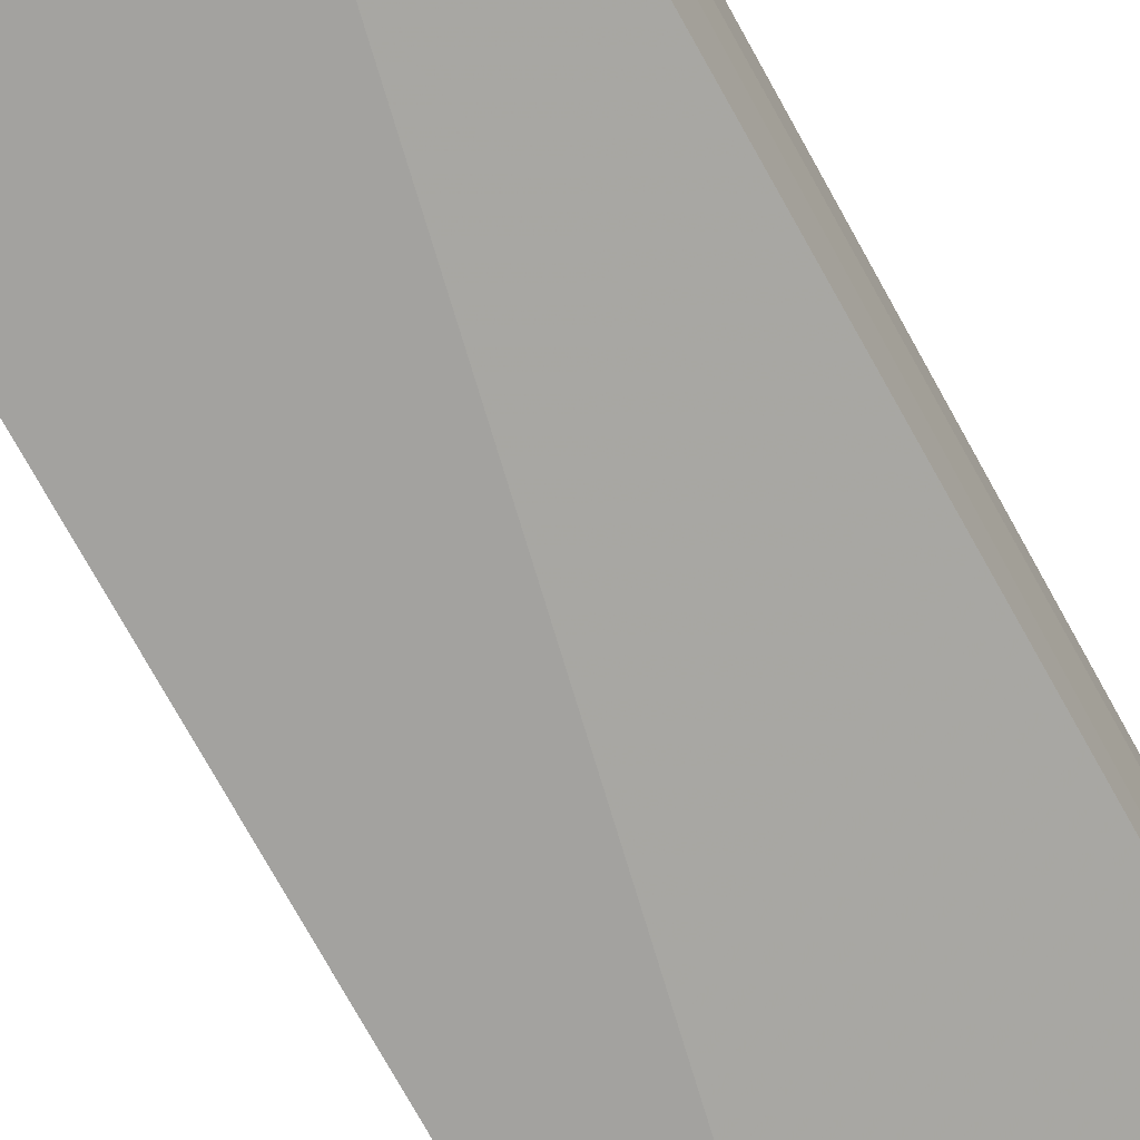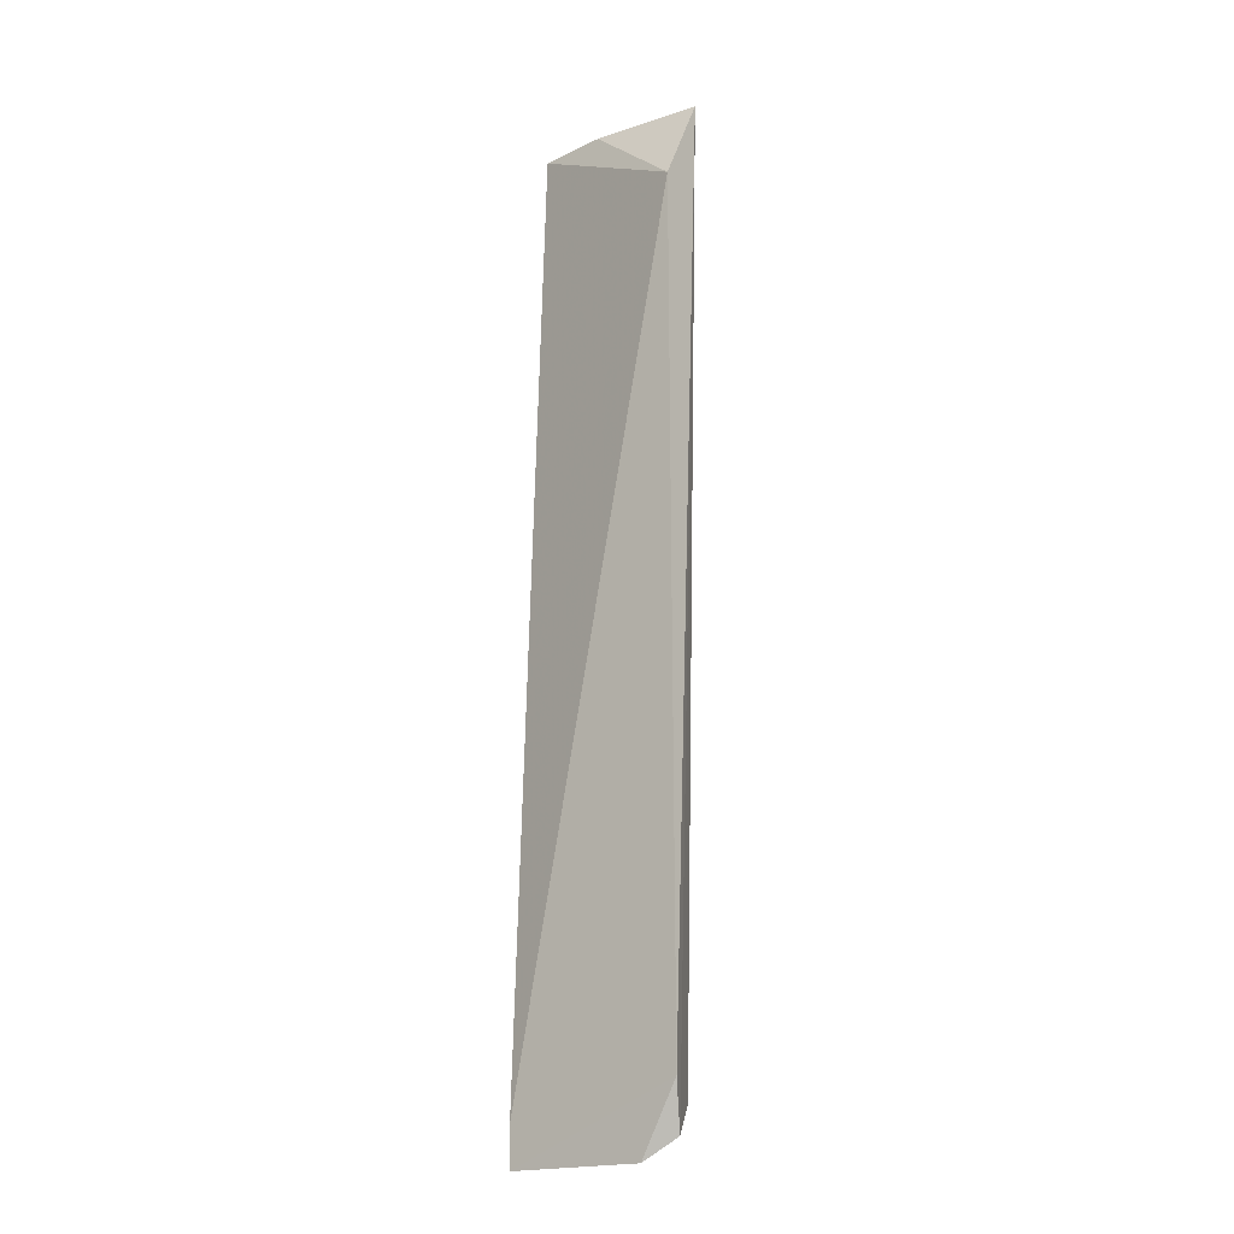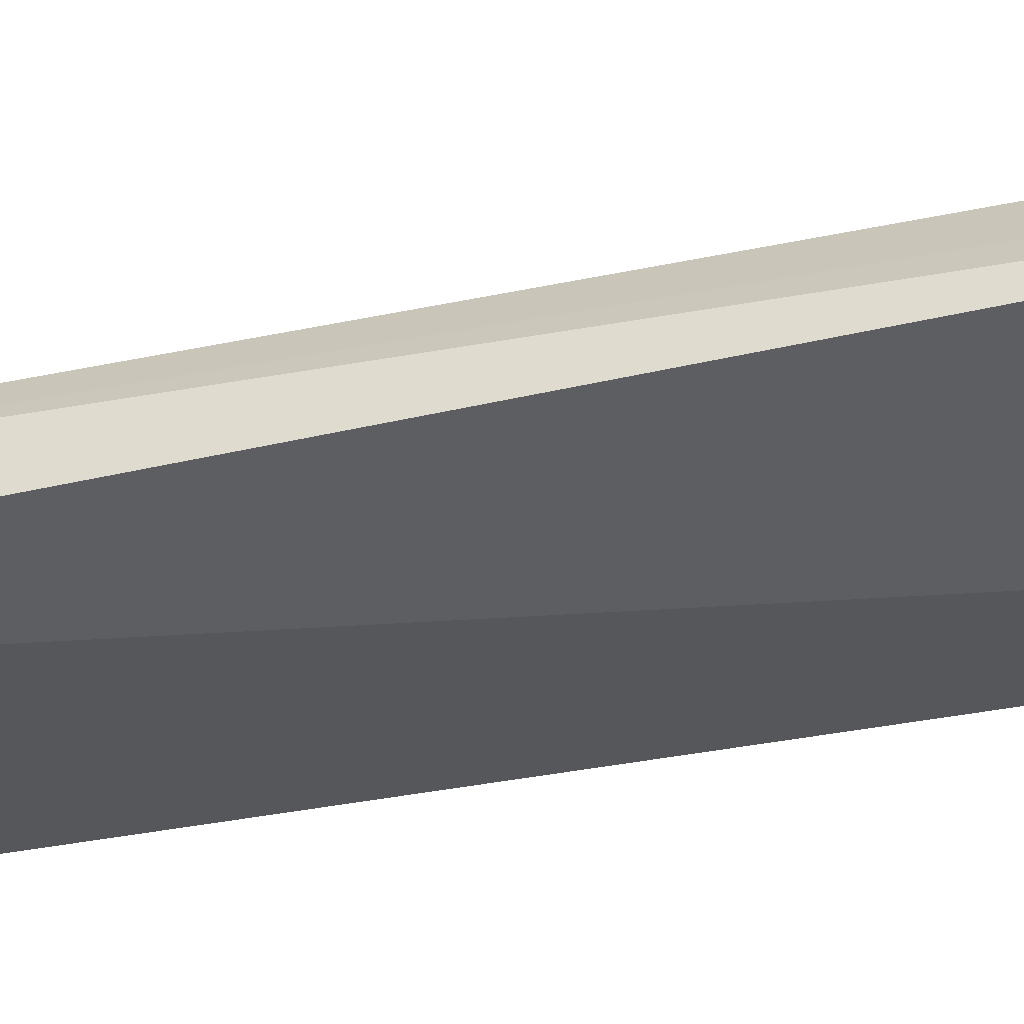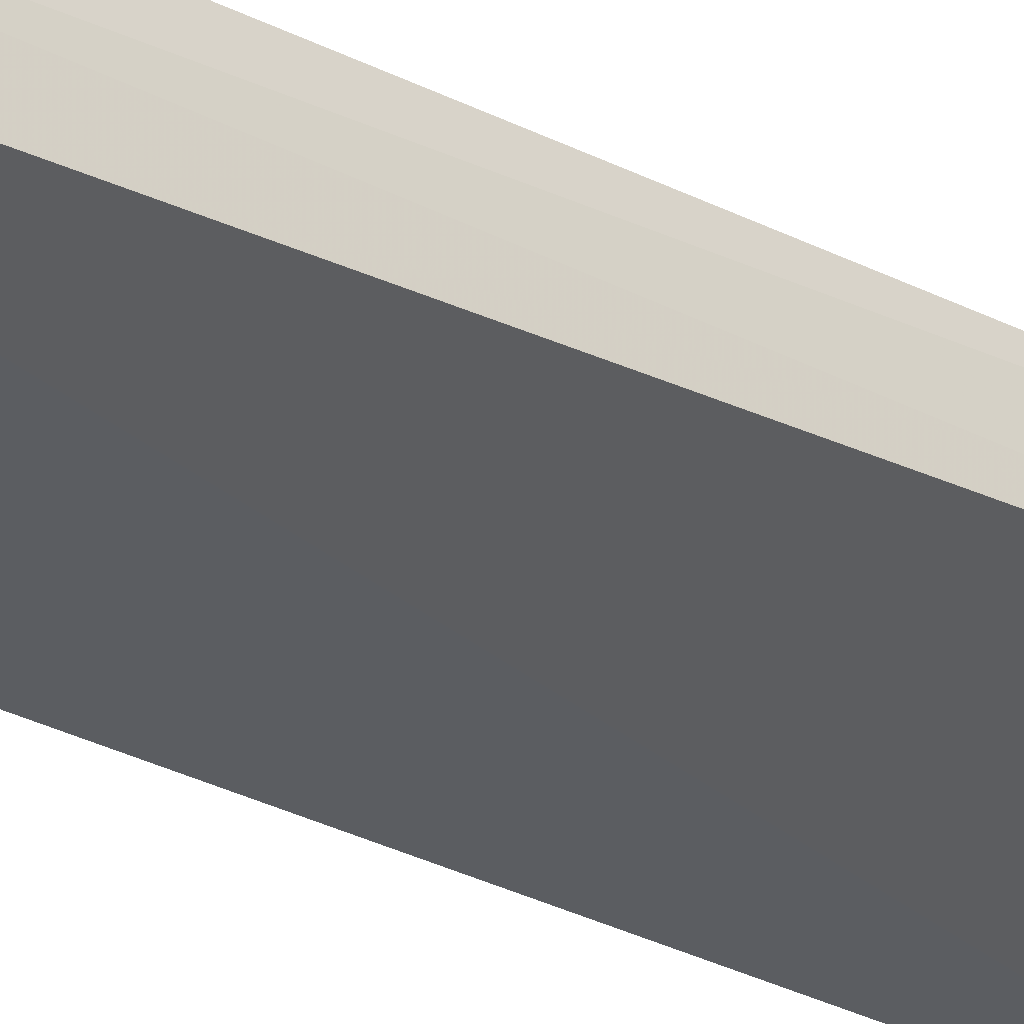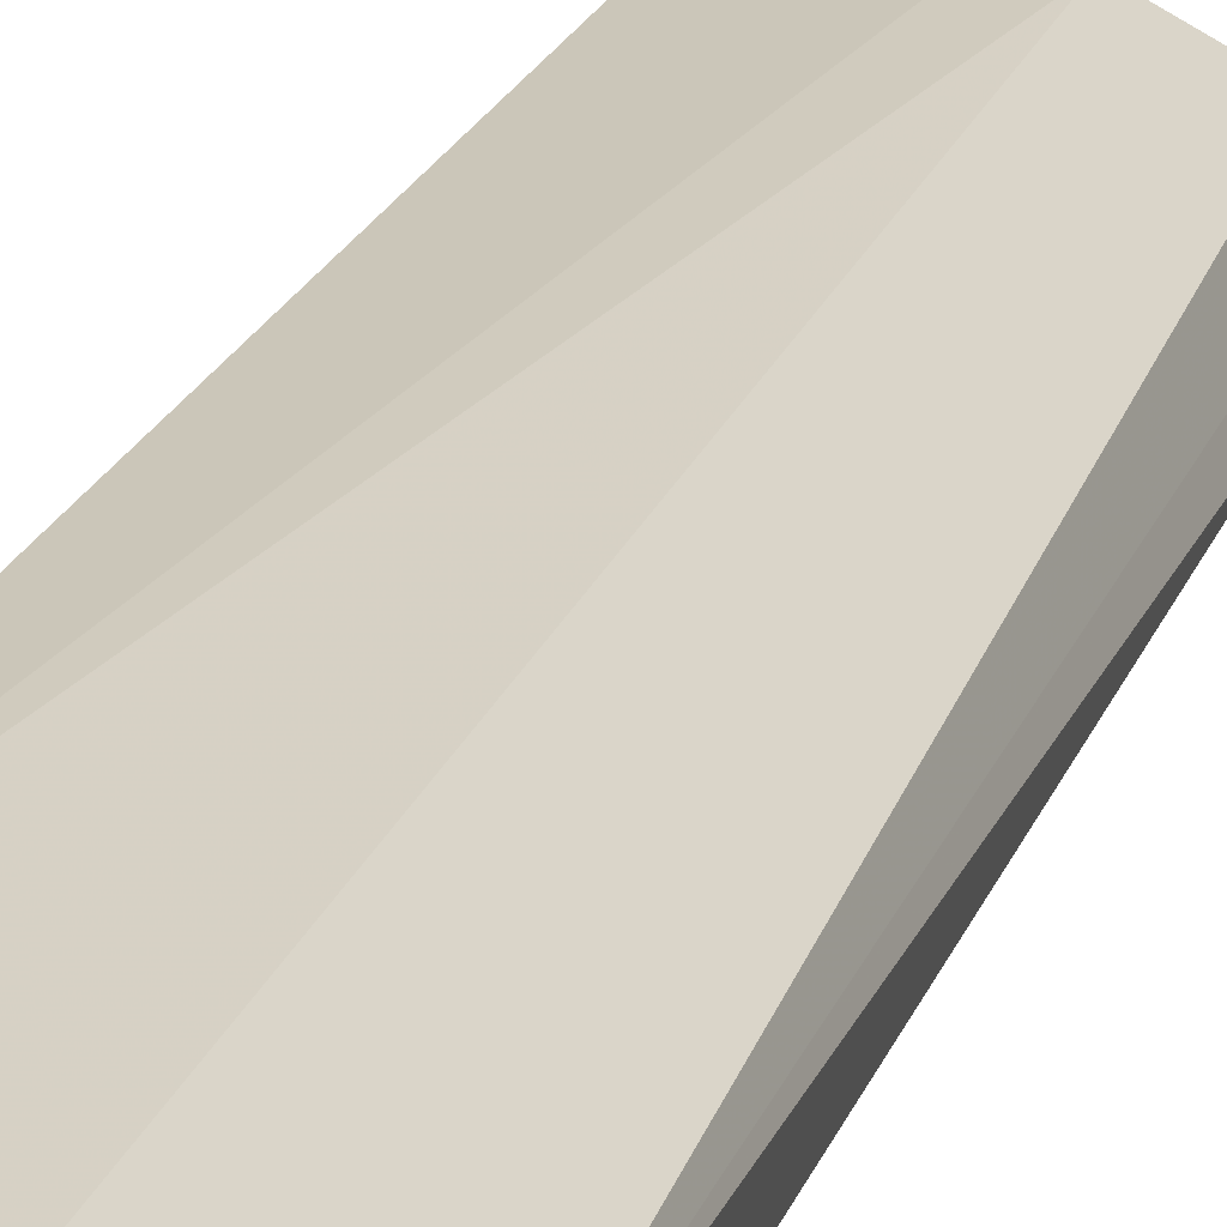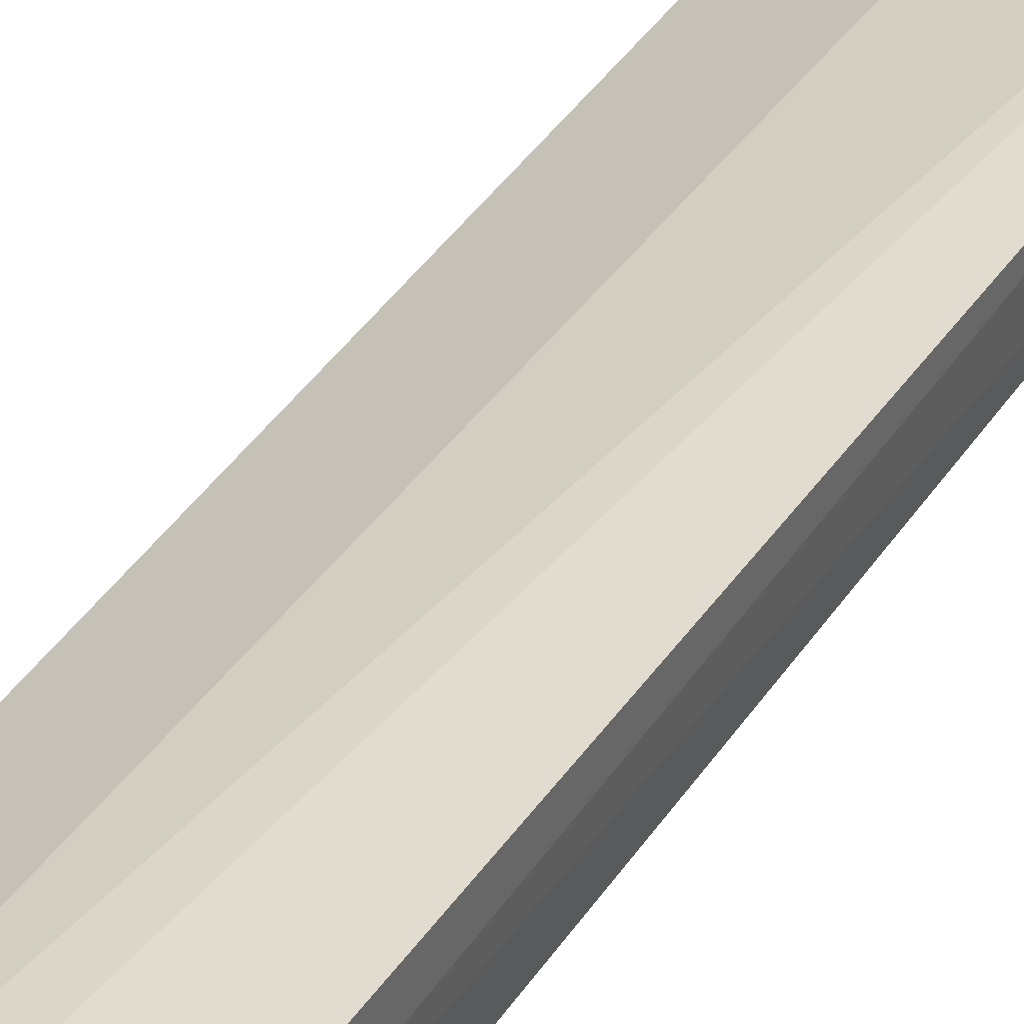
<metadata>
{"format":"obj","ext":"obj","renderer":"f3d","projection":"perspective","resolution":1024,"background":"white","views":[{"elev":-67.9,"azim":-152.0,"up":"+Y"},{"elev":-16.2,"azim":29.2,"up":"+Z"},{"elev":-48.0,"azim":104.0,"up":"+Y"},{"elev":-29.9,"azim":-127.9,"up":"+Y"},{"elev":20.1,"azim":15.5,"up":"+Y"},{"elev":38.7,"azim":-149.4,"up":"+Y"}]}
</metadata>
<code>
v 0.1445 0.2086 -0.03788
v 0.1451 0.2097 -0.4621
v 0.1483 0.2311 0.007576
v 0.05338 0.2682 0.007576
v 0.05349 0.2235 -0.4795
v 0.1058 0.2528 -0.4727
v 0.05463 0.2458 0.007597
v 0.136 0.2374 -0.4727
v 0.1058 0.2528 0.007576
v 0.0519 0.2589 -0.4821
v 0.09017 0.2361 0.007618
v 0.05189 0.2436 -0.4972
v 0.1419 0.2186 -0.4868
v 0.09189 0.2552 -0.4768
v 0.1248 0.2149 -0.4978
v 0.05352 0.2236 -0.5
v 0.09152 0.2393 -0.4912
f 1 2 3
f 5 2 1
f 7 5 1
f 9 6 4
f 9 8 6
f 9 3 8
f 11 7 1
f 11 1 3
f 11 3 9
f 11 9 4
f 11 4 7
f 12 7 4
f 12 5 7
f 12 4 10
f 13 8 3
f 13 3 2
f 13 6 8
f 14 10 4
f 14 4 6
f 14 12 10
f 15 13 2
f 15 14 6
f 15 6 13
f 16 15 2
f 16 2 5
f 16 5 12
f 16 12 15
f 17 15 12
f 17 12 14
f 17 14 15

</code>
